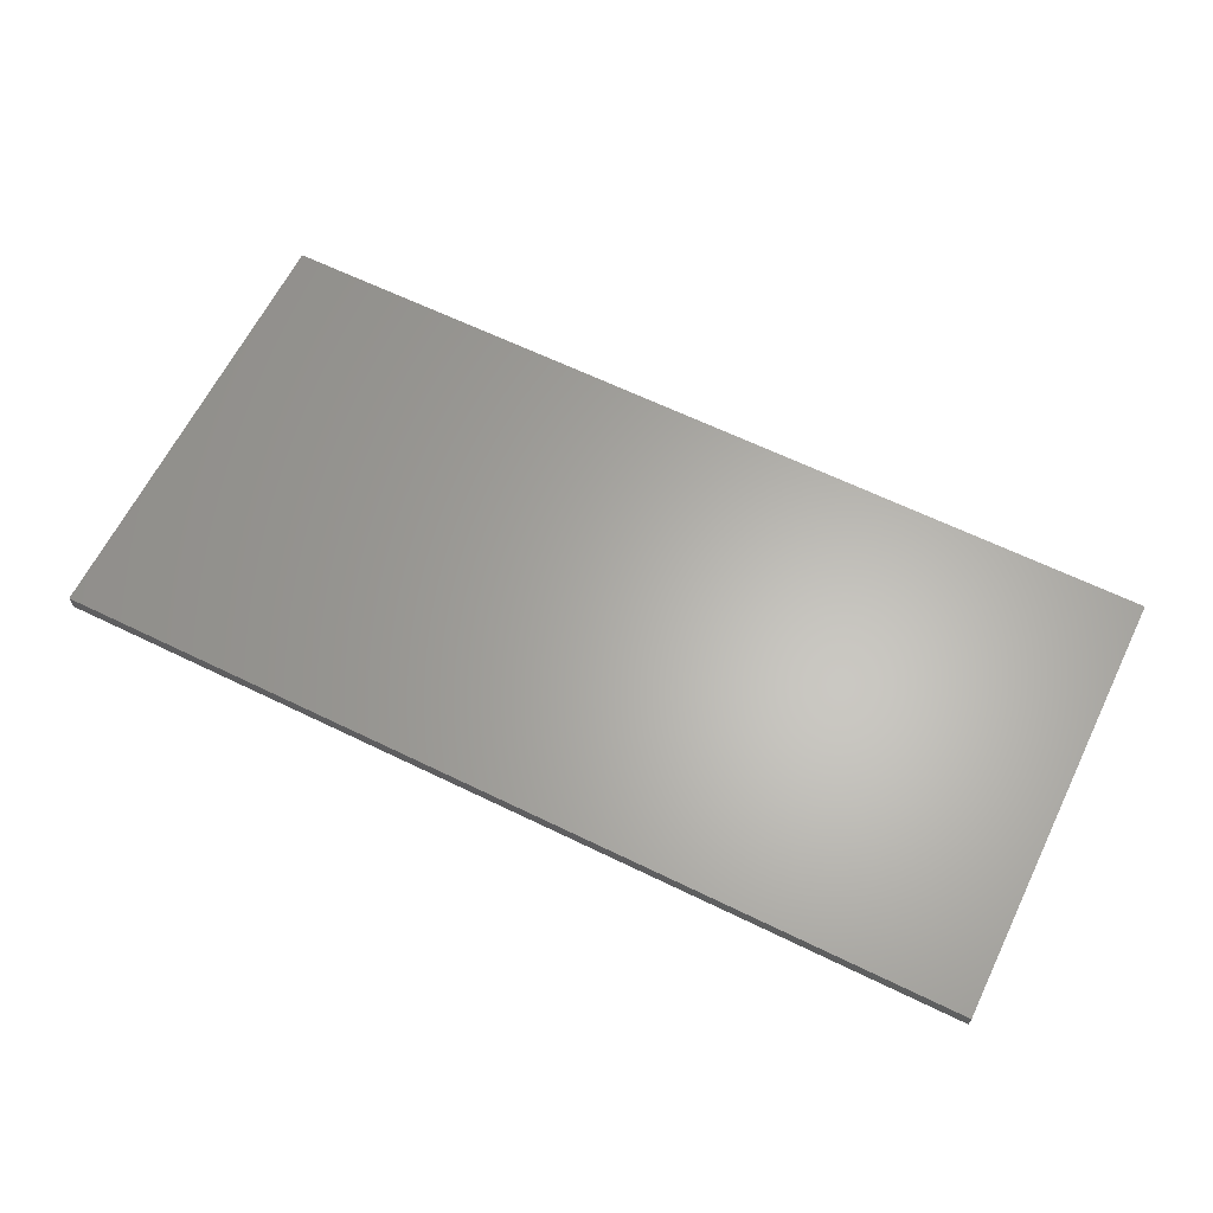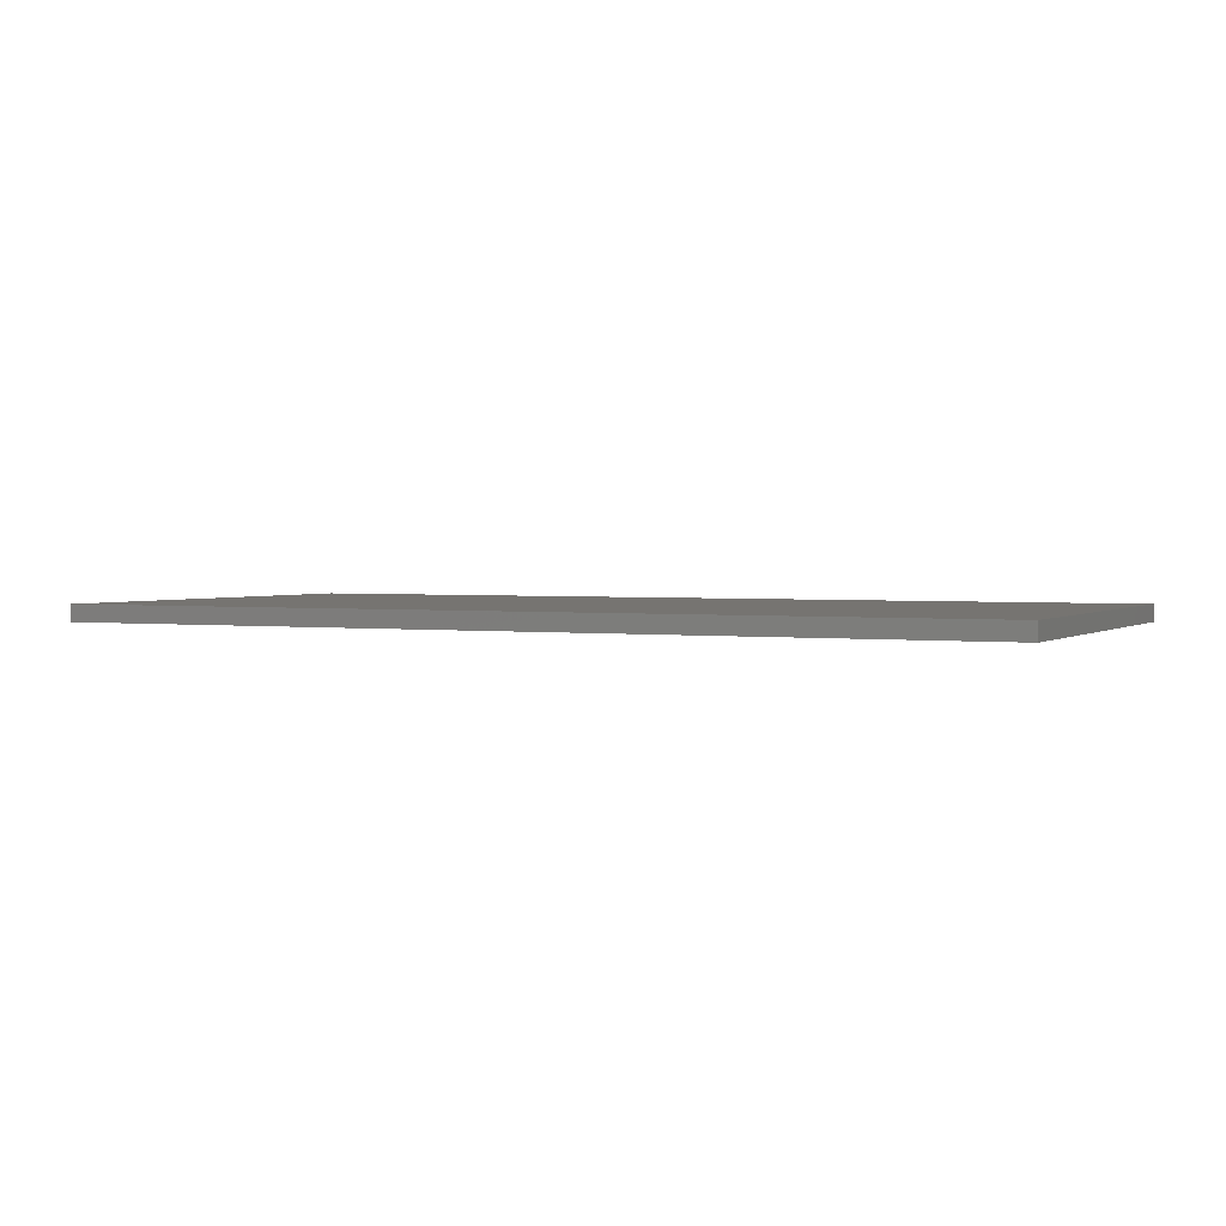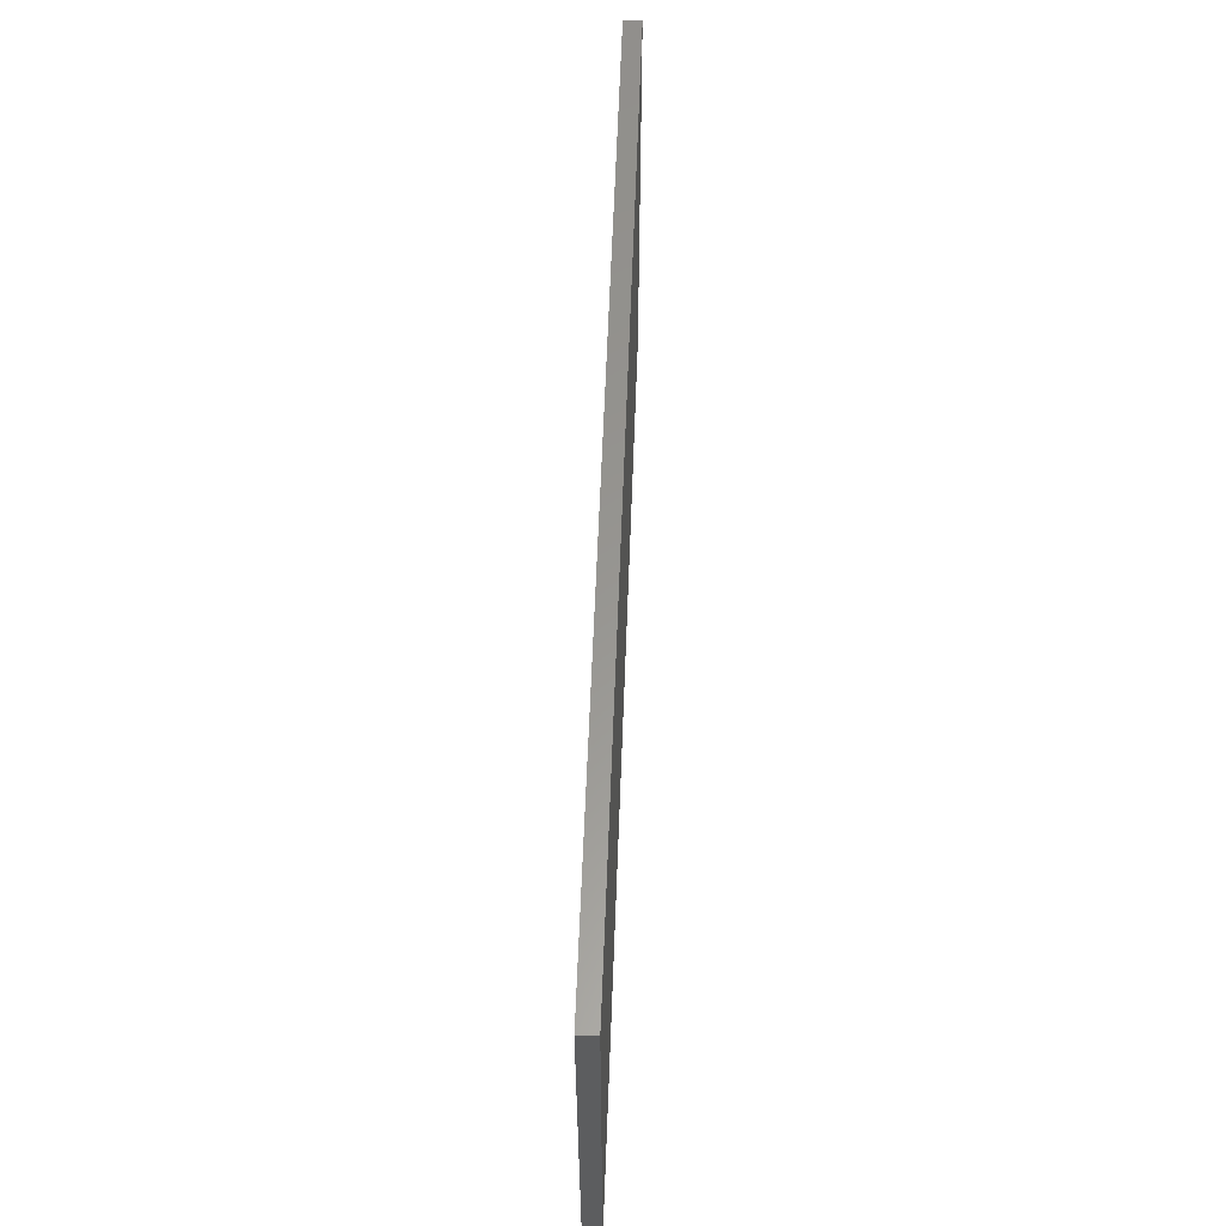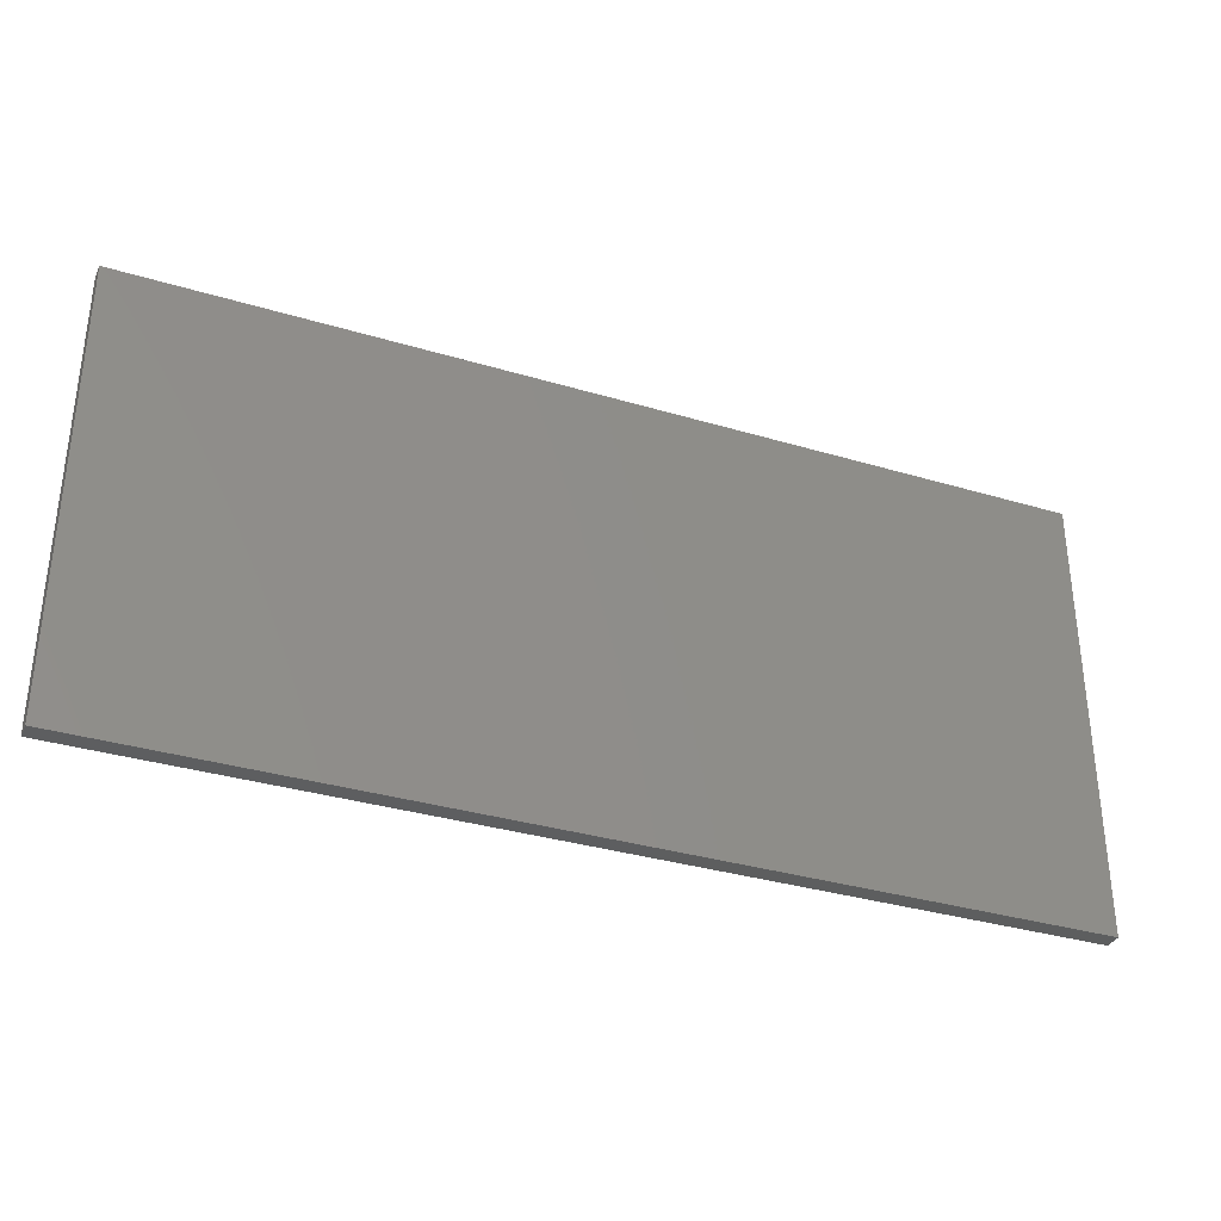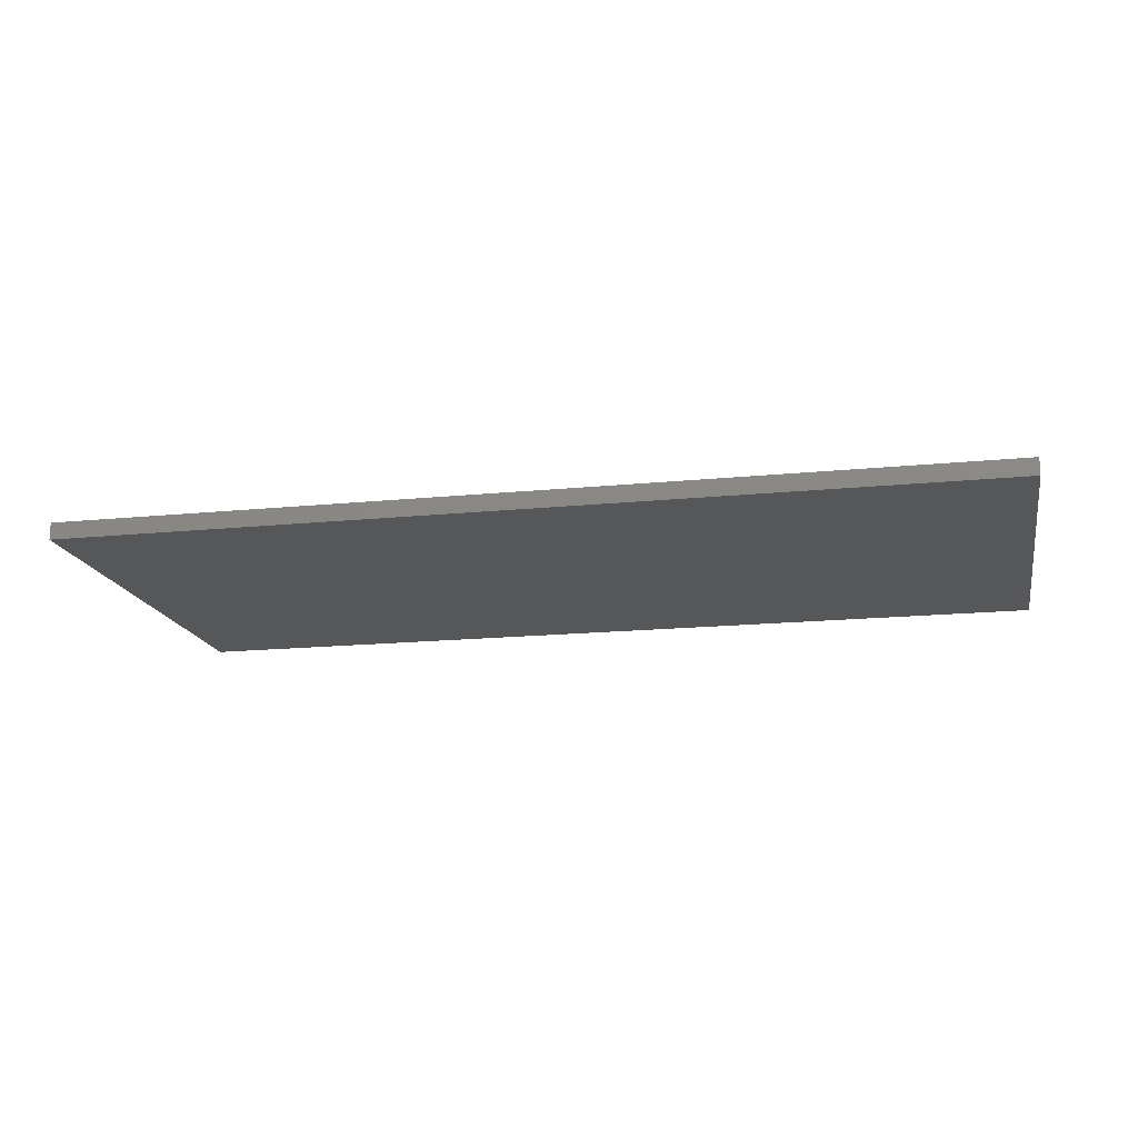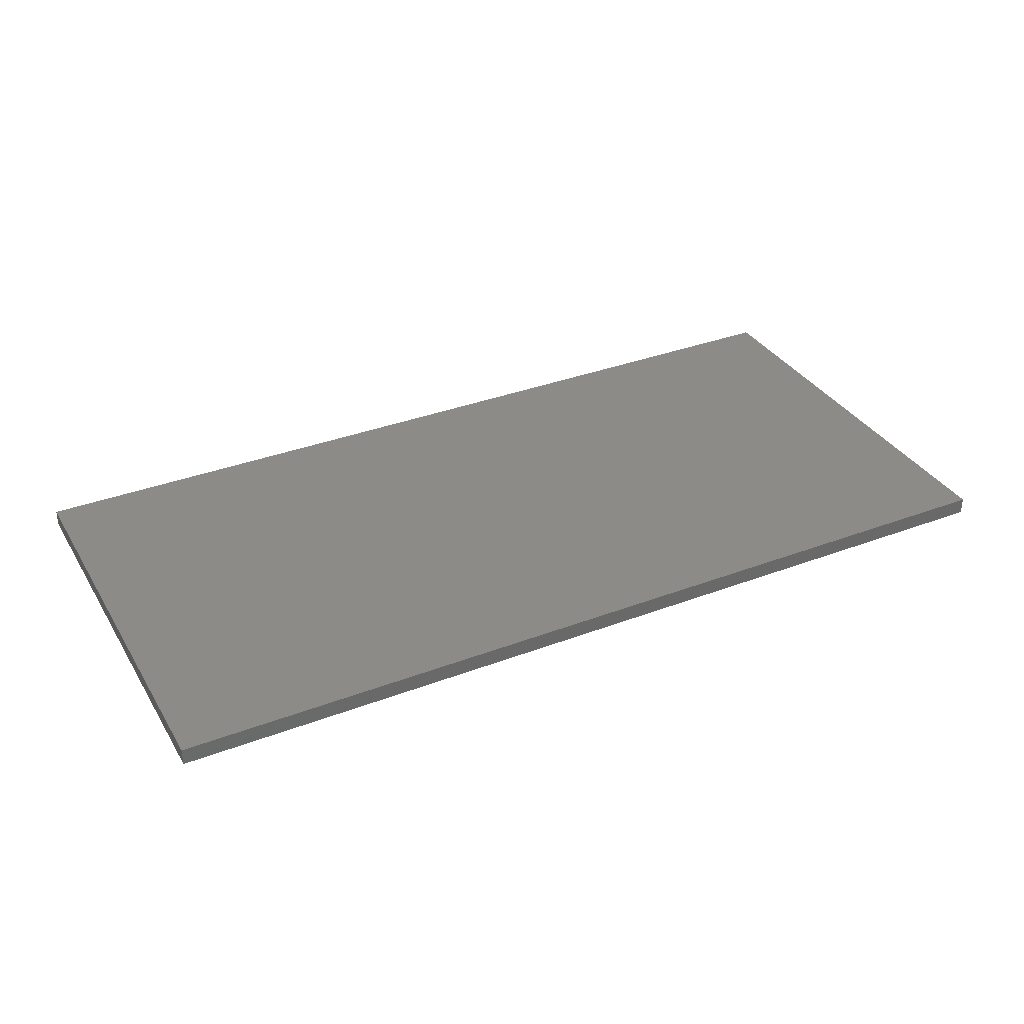
<metadata>
{"format":"stl","ext":"stl","renderer":"f3d","projection":"perspective","resolution":1024,"background":"white","views":[{"elev":63.6,"azim":26.2,"up":"+Y"},{"elev":2.0,"azim":-154.5,"up":"+Y"},{"elev":58.5,"azim":-87.9,"up":"+Z"},{"elev":-33.8,"azim":157.8,"up":"+Z"},{"elev":-16.7,"azim":-168.5,"up":"+Y"},{"elev":34.4,"azim":152.9,"up":"+Y"}]}
</metadata>
<code>
# stl→obj: 8 verts, 12 faces
v -0.5 -0.05 -1.1
v -0.5 -0.05 0.2
v -0.5 0 -1.1
v -0.5 0 0.2
v 2.2 -0.05 -1.1
v 2.2 0 -1.1
v 2.2 -0.05 0.2
v 2.2 0 0.2
f 1 2 3
f 4 3 2
f 5 6 7
f 8 7 6
f 1 5 2
f 7 2 5
f 3 4 6
f 8 6 4
f 1 3 5
f 6 5 3
f 2 7 4
f 8 4 7

</code>
